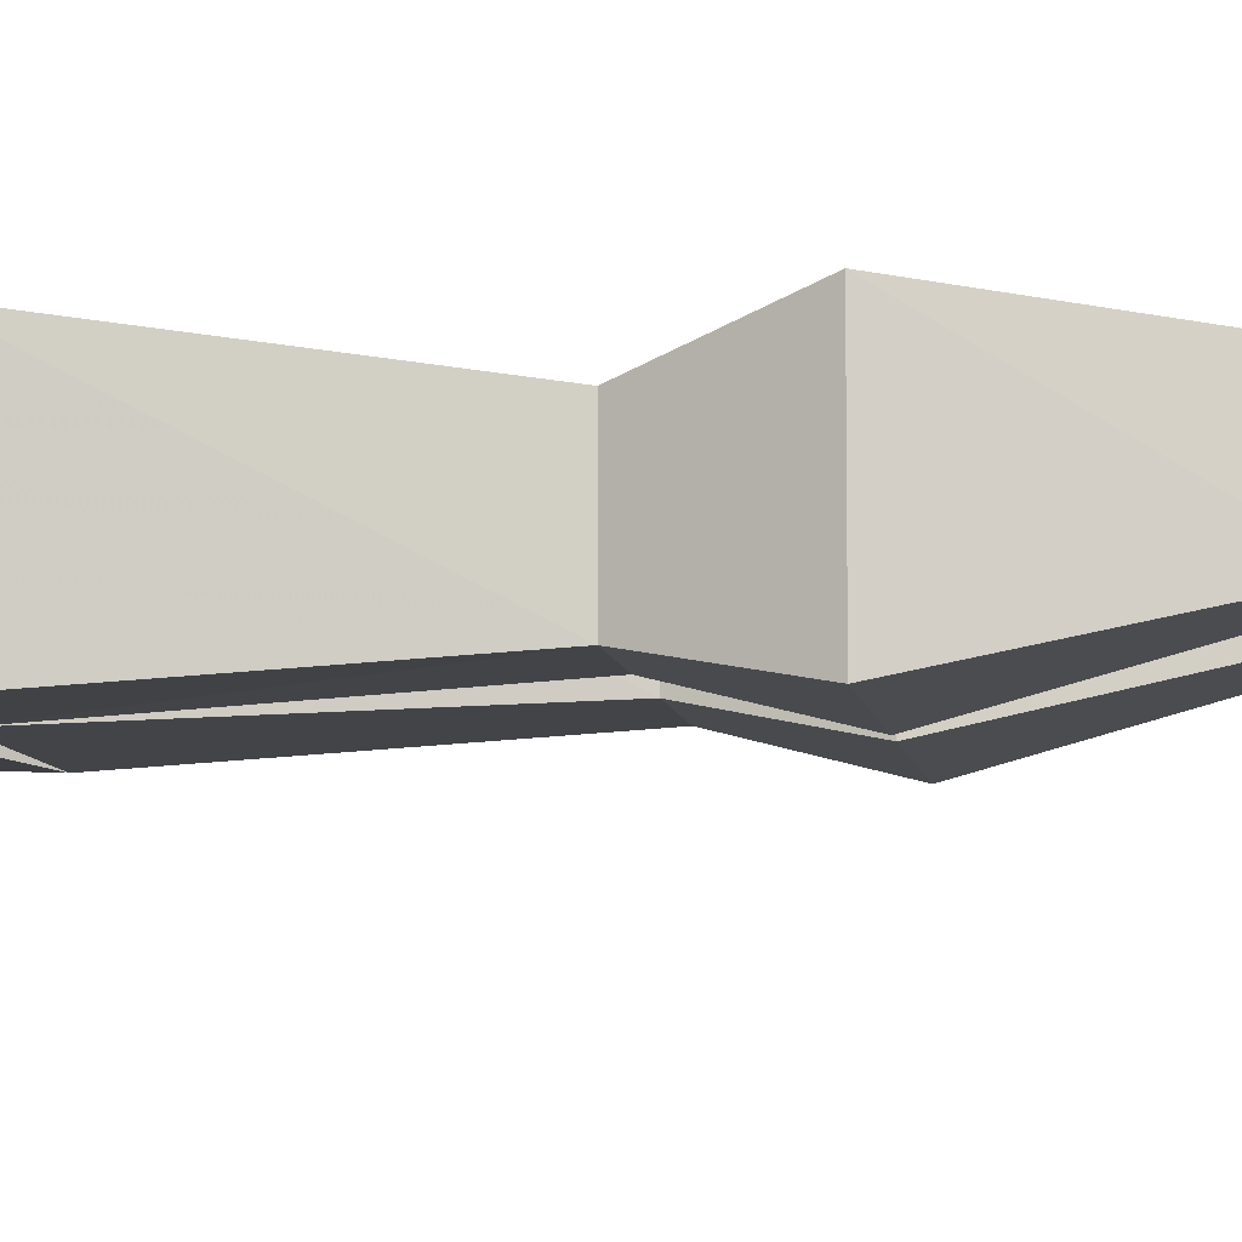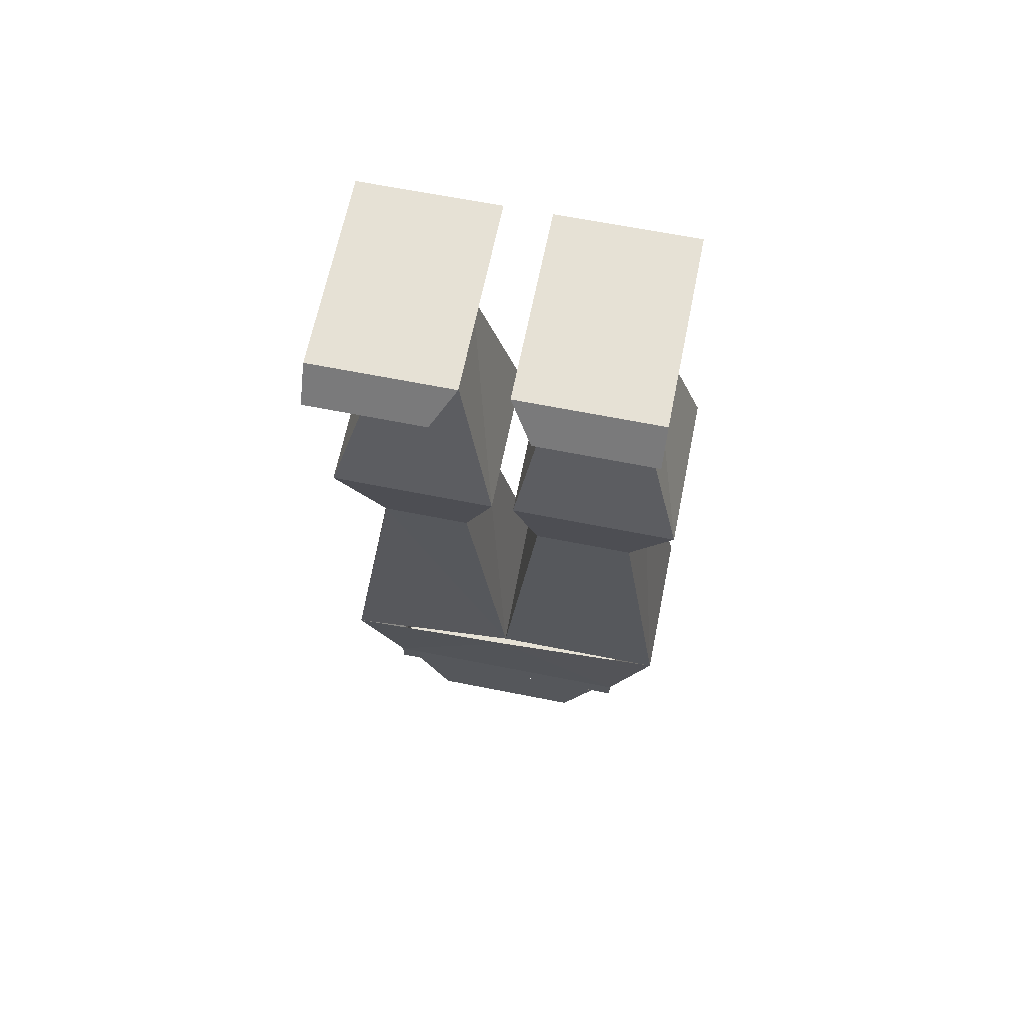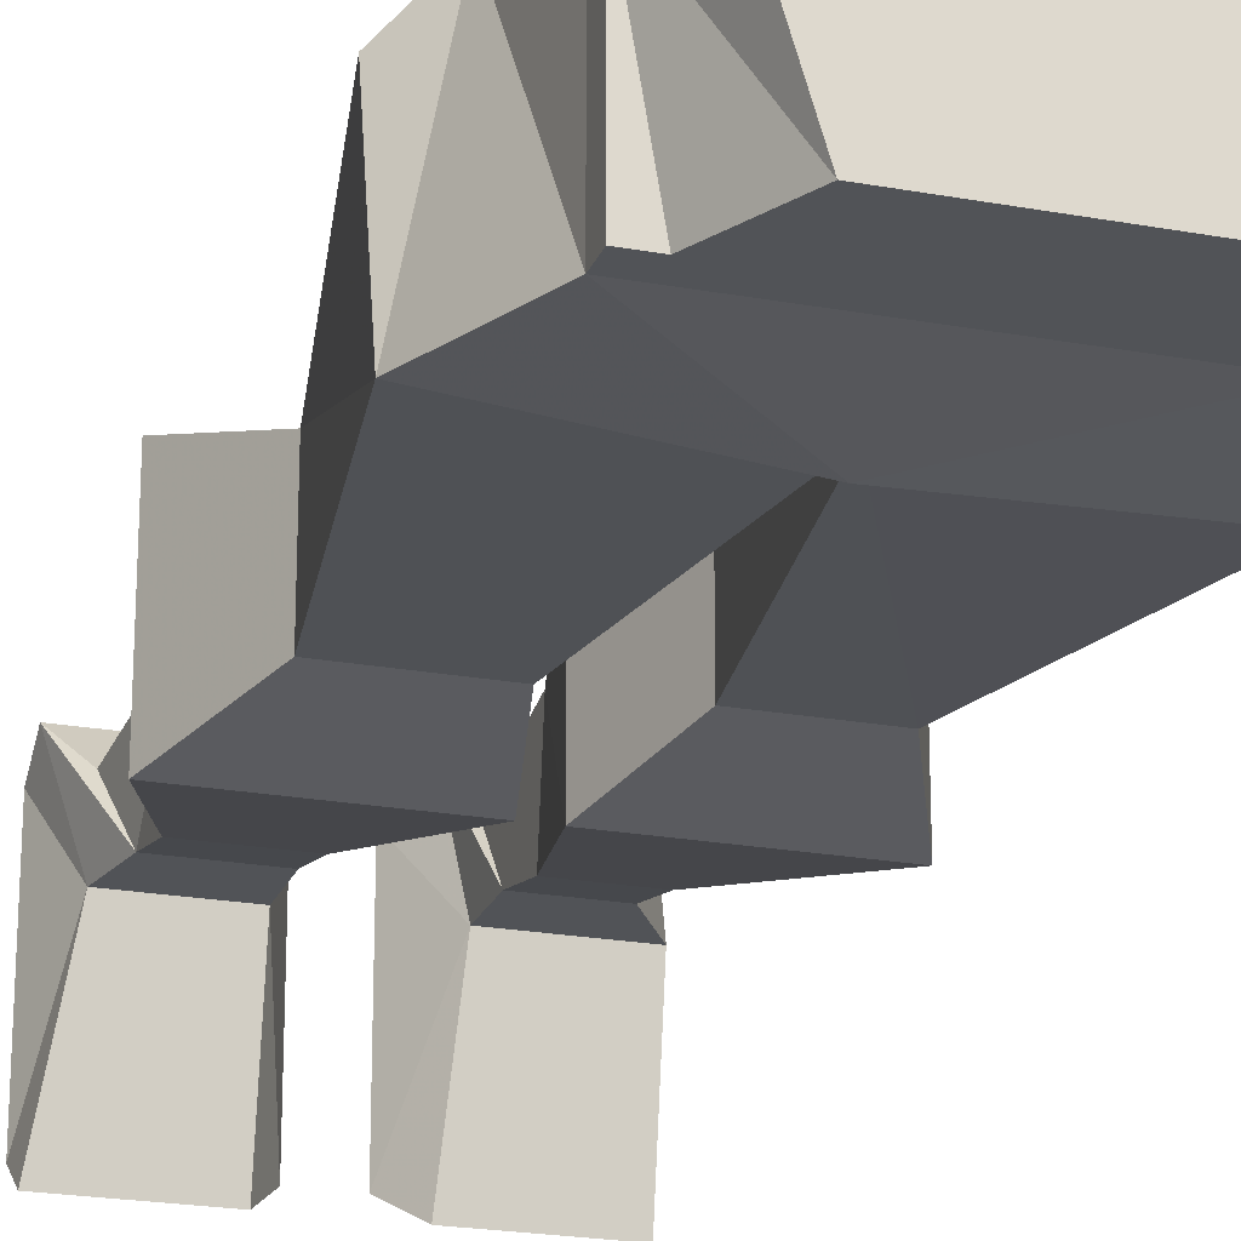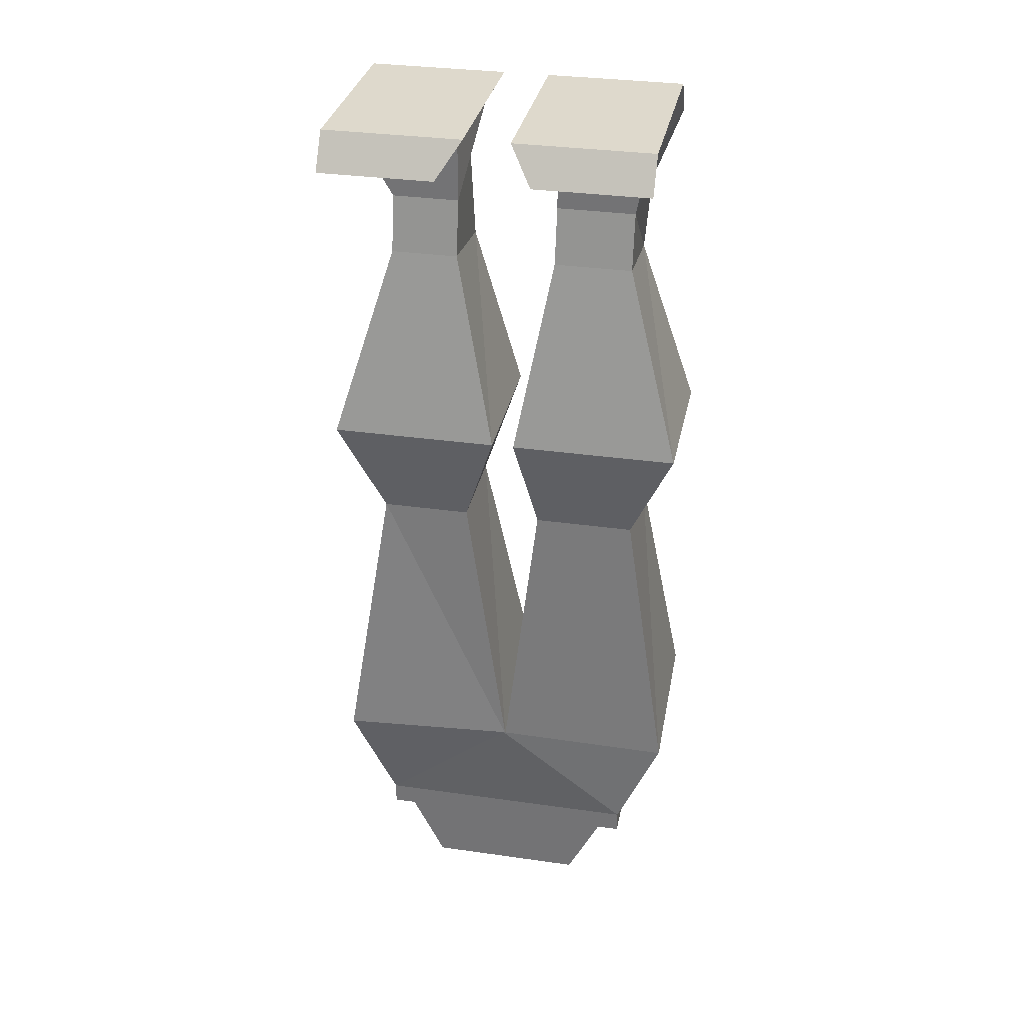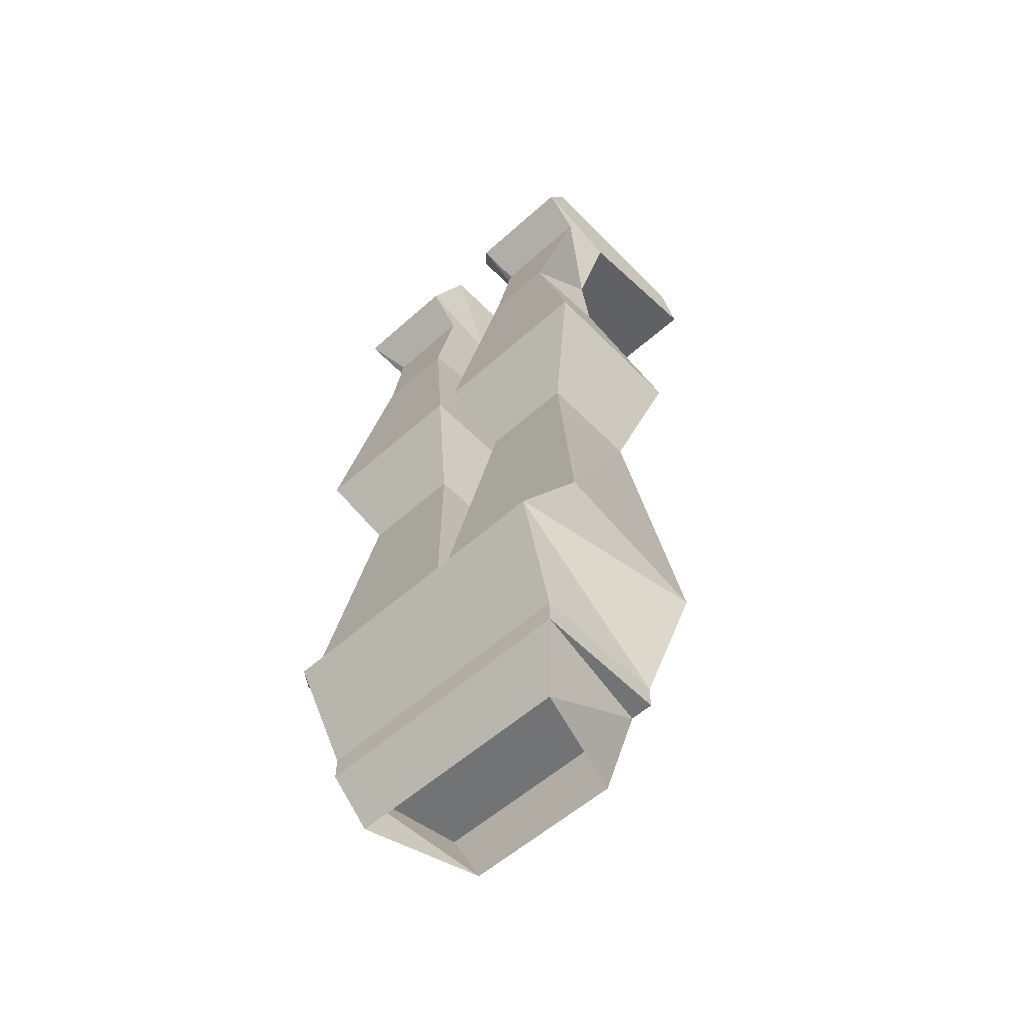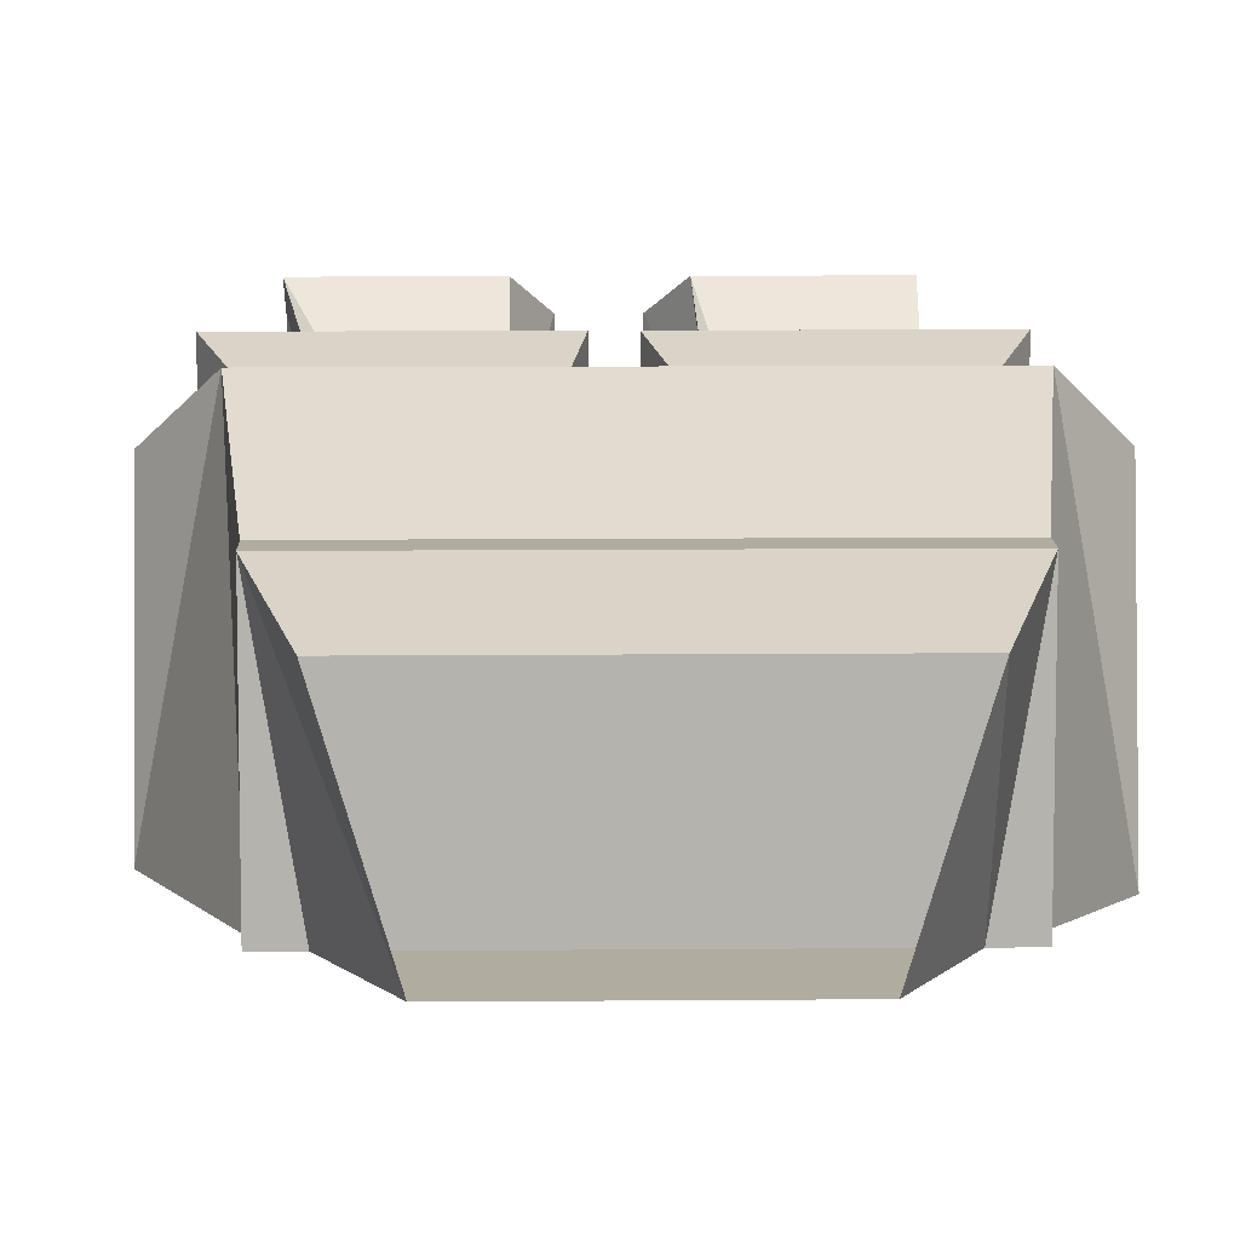
<metadata>
{"format":"obj","ext":"obj","renderer":"f3d","projection":"perspective","resolution":1024,"background":"white","views":[{"elev":-7.9,"azim":98.6,"up":"+Z"},{"elev":64.5,"azim":-168.6,"up":"+Y"},{"elev":-22.0,"azim":-17.8,"up":"+Z"},{"elev":32.2,"azim":-168.7,"up":"+Y"},{"elev":-55.9,"azim":43.2,"up":"+Y"},{"elev":10.1,"azim":-1.3,"up":"+Z"}]}
</metadata>
<code>
o npc/gnome_baller/0
v 2 2 4
v 14 2 4
v 14 2 -13
v 2 2 -13
v 5 -3 -2
v 4 -1 6
v 14 -1 6
v 14 -3 -2
v 14 -1 -15
v 4 -1 -15
v 5 -8 -2
v 5 -4 3
v 14 -4 3
v 11 -8 -2
v 5 -13 -3
v 5 -14 5
v 12 -76 -6
v 12 -74 6
v 12 -76 6
v -12 -76 6
v -12 -76 -6
v -12 -74 -6
v 12 -74 -6
v 13 -65 10
v -12 -74 6
v -10 -82 4
v 10 -82 4
v 10 -76 -6
v 7 -82 -6
v -10 -76 -6
v -7 -82 -6
v 11 -14 5
v 16 -30 7
v 11 -13 -3
v 1 -30 -7
v 1 -30 7
v 12 -39 4
v 16 -30 -7
v 4 -39 -5
v 4 -39 4
v 16 -62 7
v 12 -39 -5
v 0 -65 -6
v 0 -62 7
v 16 -65 -7
v -11 -8 -2
v -12 -4 3
v -14 -1 6
v -12 -3 -2
v -4 -8 -2
v -4 -13 -3
v -11 -13 -3
v -11 -14 5
v -14 2 4
v -14 2 -13
v -4 -1 6
v -2 2 4
v -2 2 -13
v -4 -1 -15
v -14 -1 -15
v -4 -3 -2
v -4 -4 3
v -4 -14 5
v -1 -30 7
v -1 -30 -7
v -16 -30 -7
v -16 -30 7
v -13 -65 10
v -16 -65 -6
v 0 -64 -7
v -16 -62 7
v -12 -39 4
v -12 -39 -5
v -3 -39 -5
v -3 -39 4
f 1 2 3
f 1 3 4
f 1 4 5
f 1 5 6
f 1 6 2
f 2 6 7
f 2 7 8
f 2 8 3
f 3 8 9
f 3 9 10
f 3 10 4
f 4 10 5
f 5 10 9
f 5 9 8
f 5 8 11
f 5 11 6
f 6 11 12
f 6 12 7
f 7 12 13
f 7 13 14
f 7 14 8
f 8 14 11
f 11 14 15
f 11 15 16
f 11 16 12
f 11 12 12
f 11 12 11
f 17 18 19
f 17 19 20
f 17 20 21
f 17 21 22
f 17 22 23
f 17 23 18
f 18 23 24
f 18 24 25
f 18 25 19
f 19 25 20
f 19 20 26
f 19 26 27
f 19 27 28
f 28 27 29
f 28 29 30
f 30 29 31
f 30 31 20
f 20 31 26
f 25 22 21
f 25 21 20
f 13 32 14
f 13 14 13
f 13 14 14
f 32 13 12
f 32 12 16
f 32 16 33
f 32 33 34
f 32 34 14
f 14 34 15
f 15 34 35
f 15 35 16
f 16 35 36
f 16 36 33
f 33 36 37
f 33 37 38
f 33 38 34
f 34 38 35
f 35 38 39
f 35 39 36
f 36 39 40
f 36 40 37
f 37 40 41
f 37 41 42
f 37 42 38
f 38 42 39
f 39 42 43
f 39 43 40
f 40 43 44
f 40 44 41
f 41 44 24
f 41 24 45
f 41 45 42
f 42 45 43
f 46 47 48
f 46 48 49
f 46 49 50
f 46 50 51
f 46 51 52
f 46 52 53
f 46 53 47
f 46 47 47
f 46 47 46
f 54 55 49
f 54 49 48
f 54 48 56
f 54 56 57
f 54 57 58
f 54 58 55
f 55 58 59
f 55 59 60
f 55 60 49
f 49 60 61
f 49 61 50
f 50 61 56
f 50 56 62
f 50 62 62
f 50 62 50
f 50 62 63
f 50 63 51
f 51 63 64
f 51 64 65
f 51 65 66
f 51 66 52
f 52 66 53
f 53 66 67
f 53 67 64
f 53 64 63
f 53 63 62
f 53 62 47
f 47 62 48
f 48 62 56
f 61 58 57
f 61 57 56
f 61 59 58
f 59 61 60
f 22 25 68
f 22 68 69
f 22 69 70
f 22 70 23
f 23 70 45
f 23 45 24
f 44 68 24
f 24 68 25
f 44 71 68
f 68 71 69
f 69 71 72
f 69 72 73
f 69 73 74
f 69 74 43
f 43 74 44
f 44 74 75
f 44 75 72
f 44 72 71
f 75 64 67
f 75 67 72
f 72 67 73
f 73 67 66
f 73 66 65
f 73 65 74
f 74 65 75
f 75 65 64

</code>
